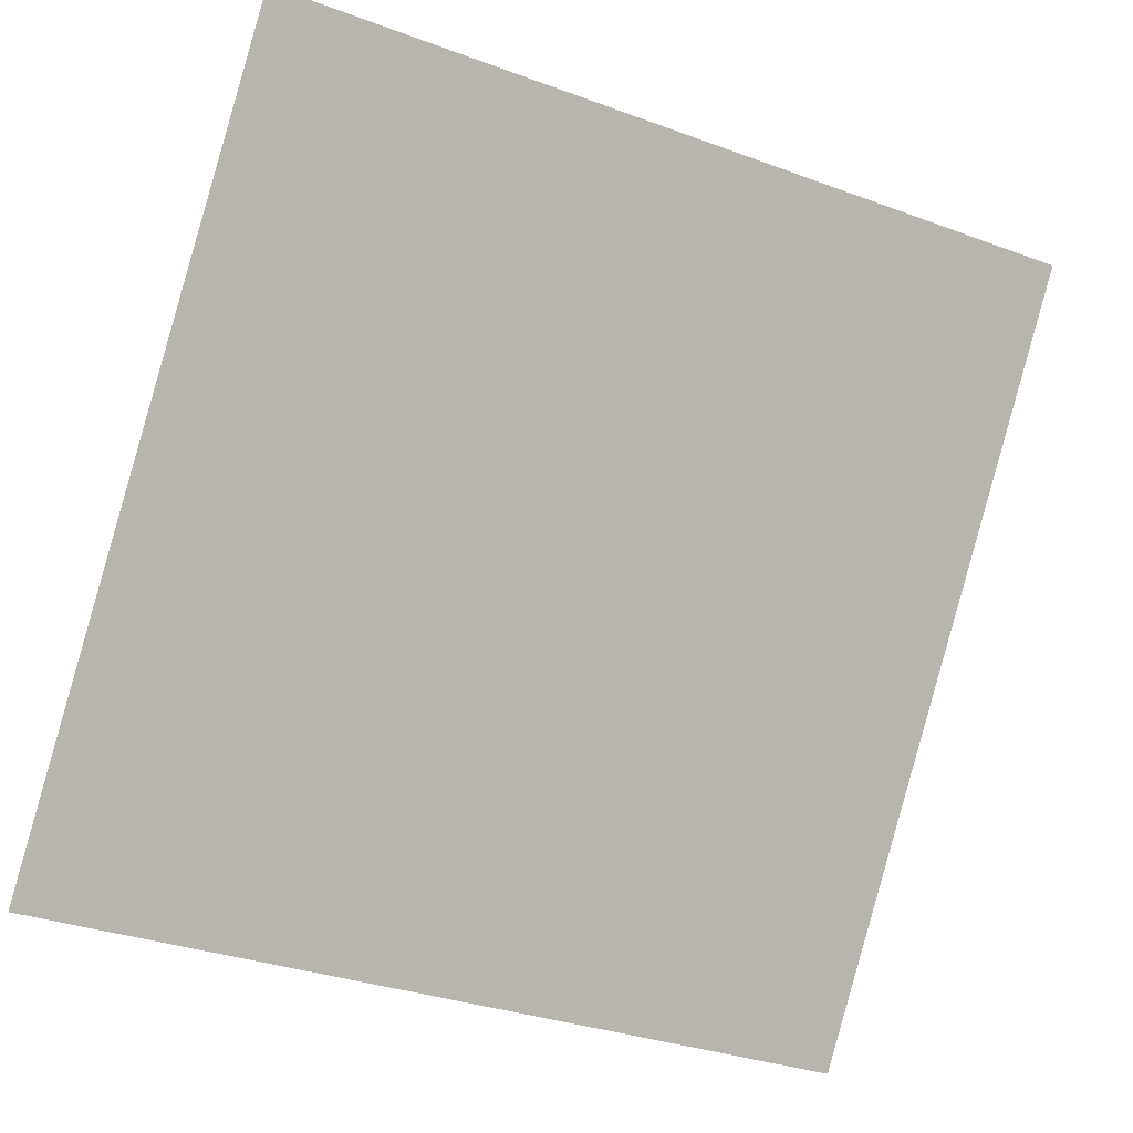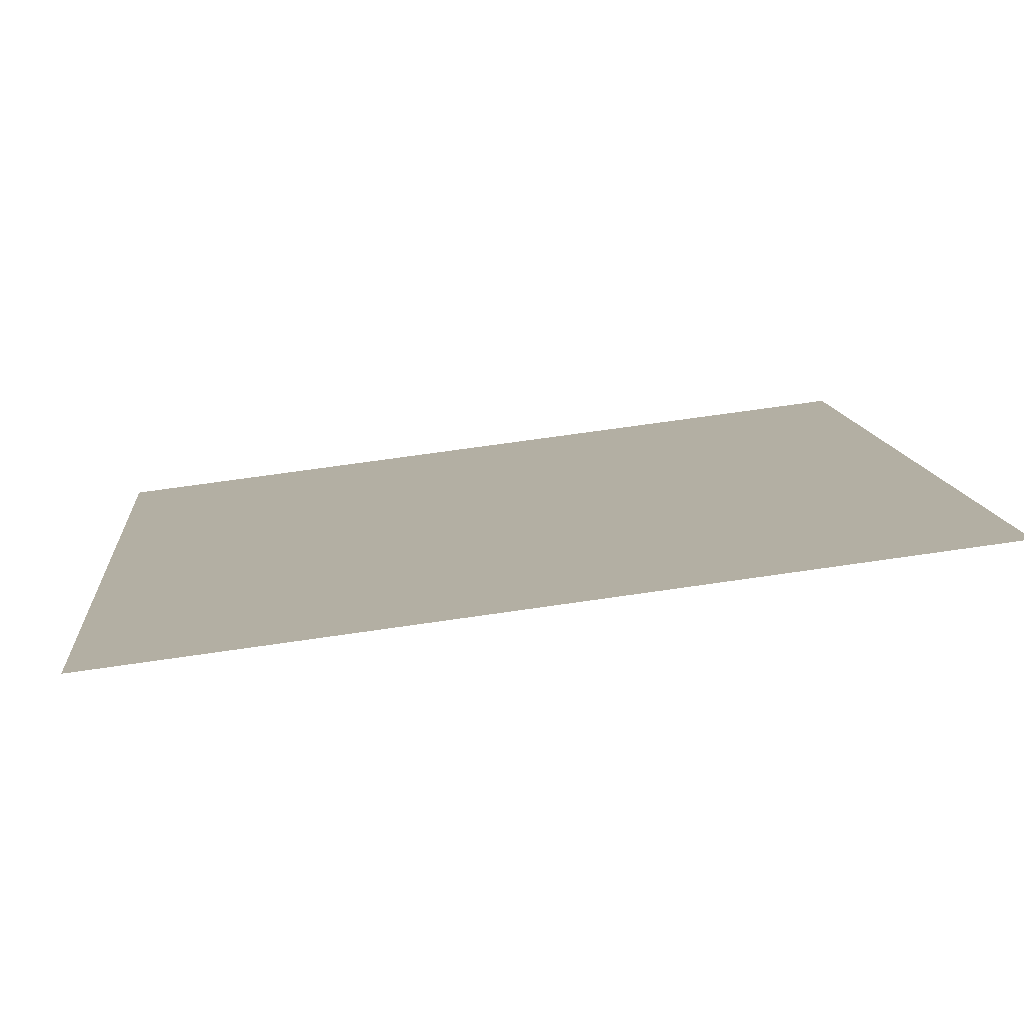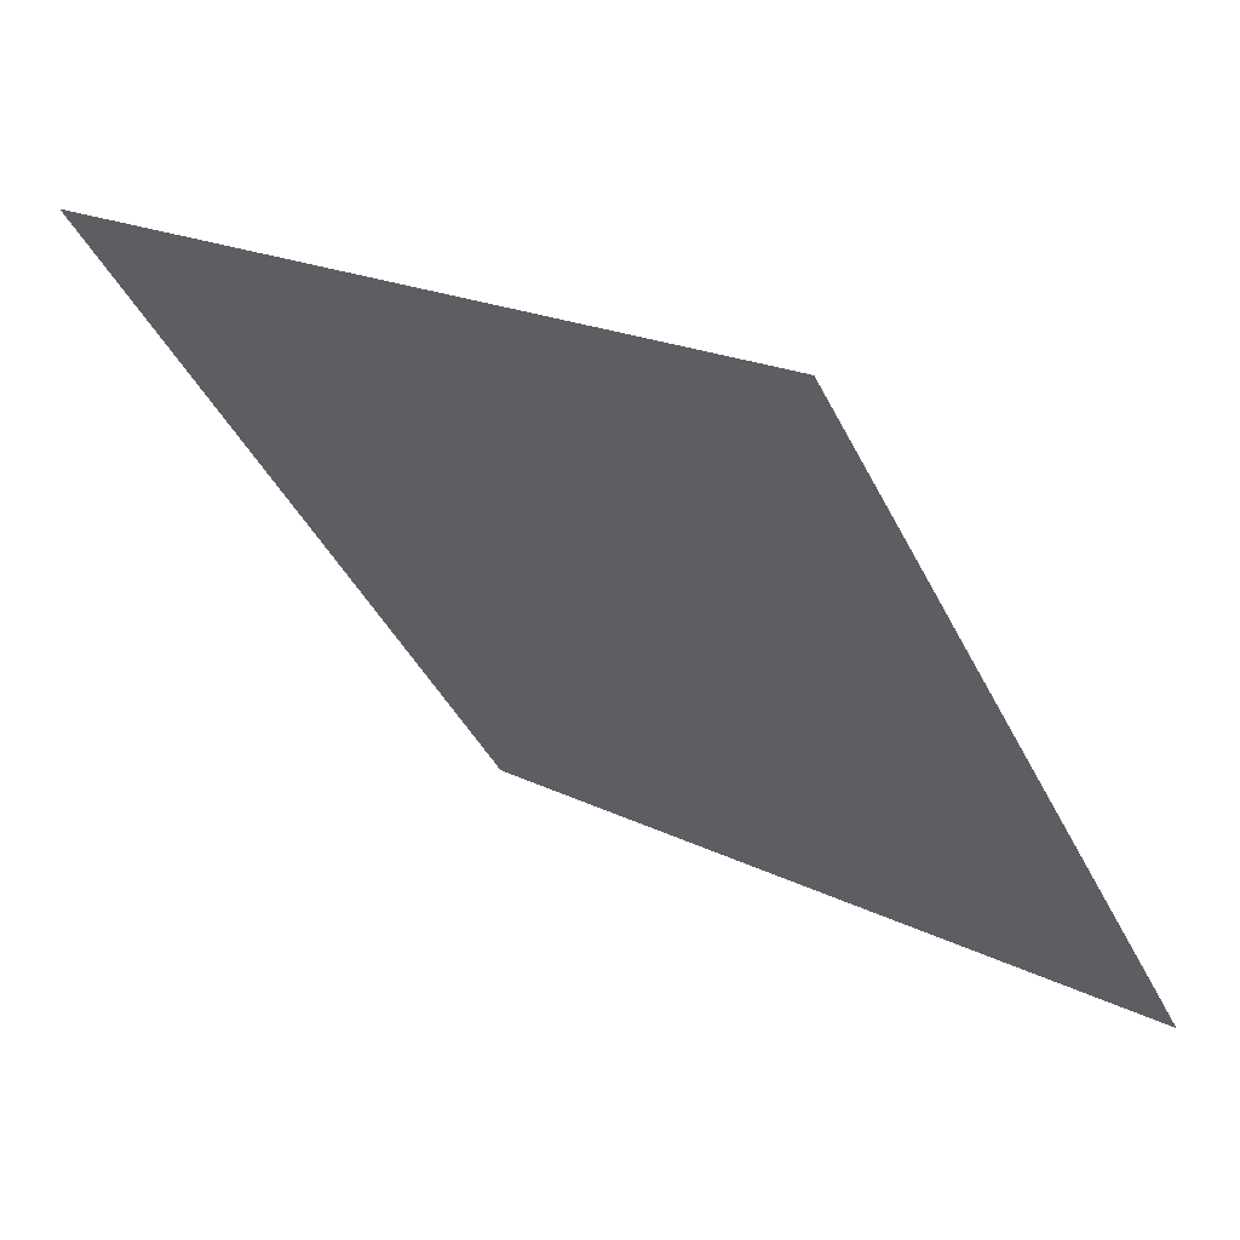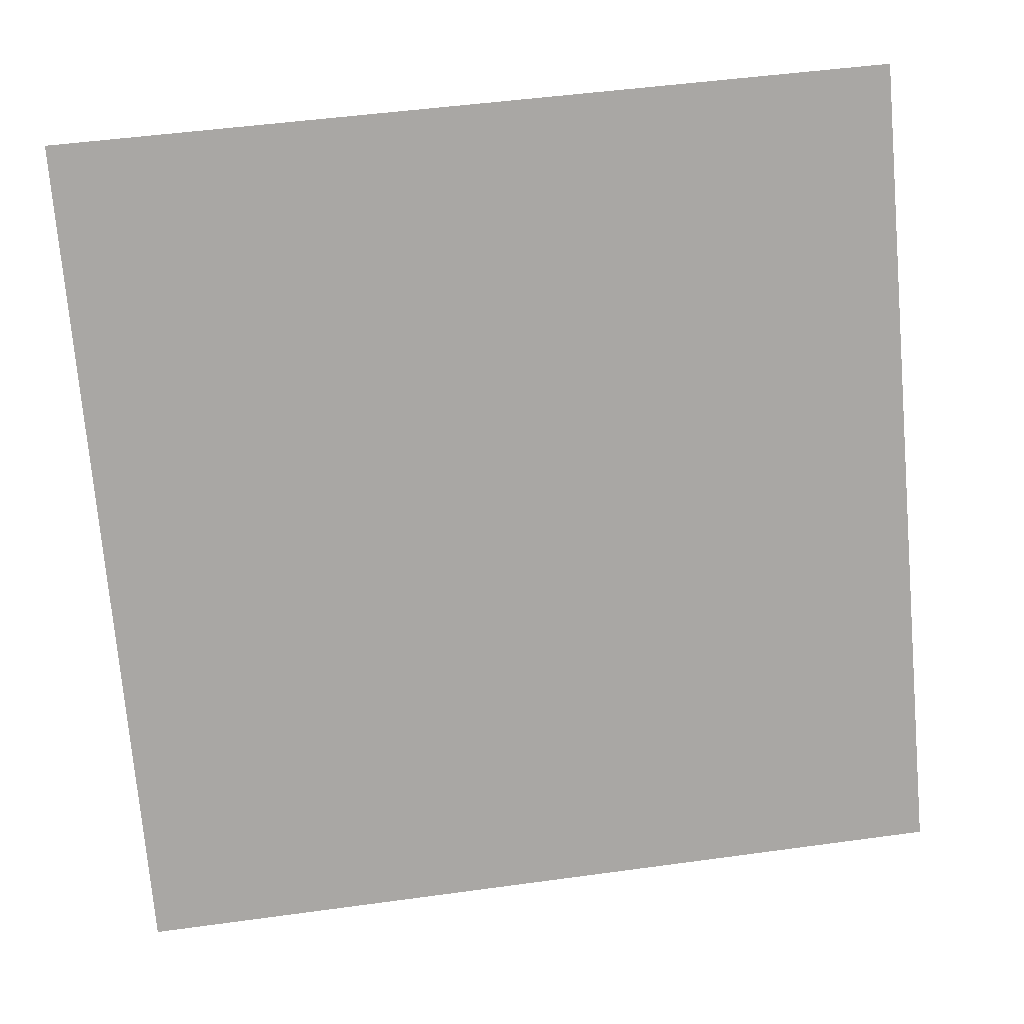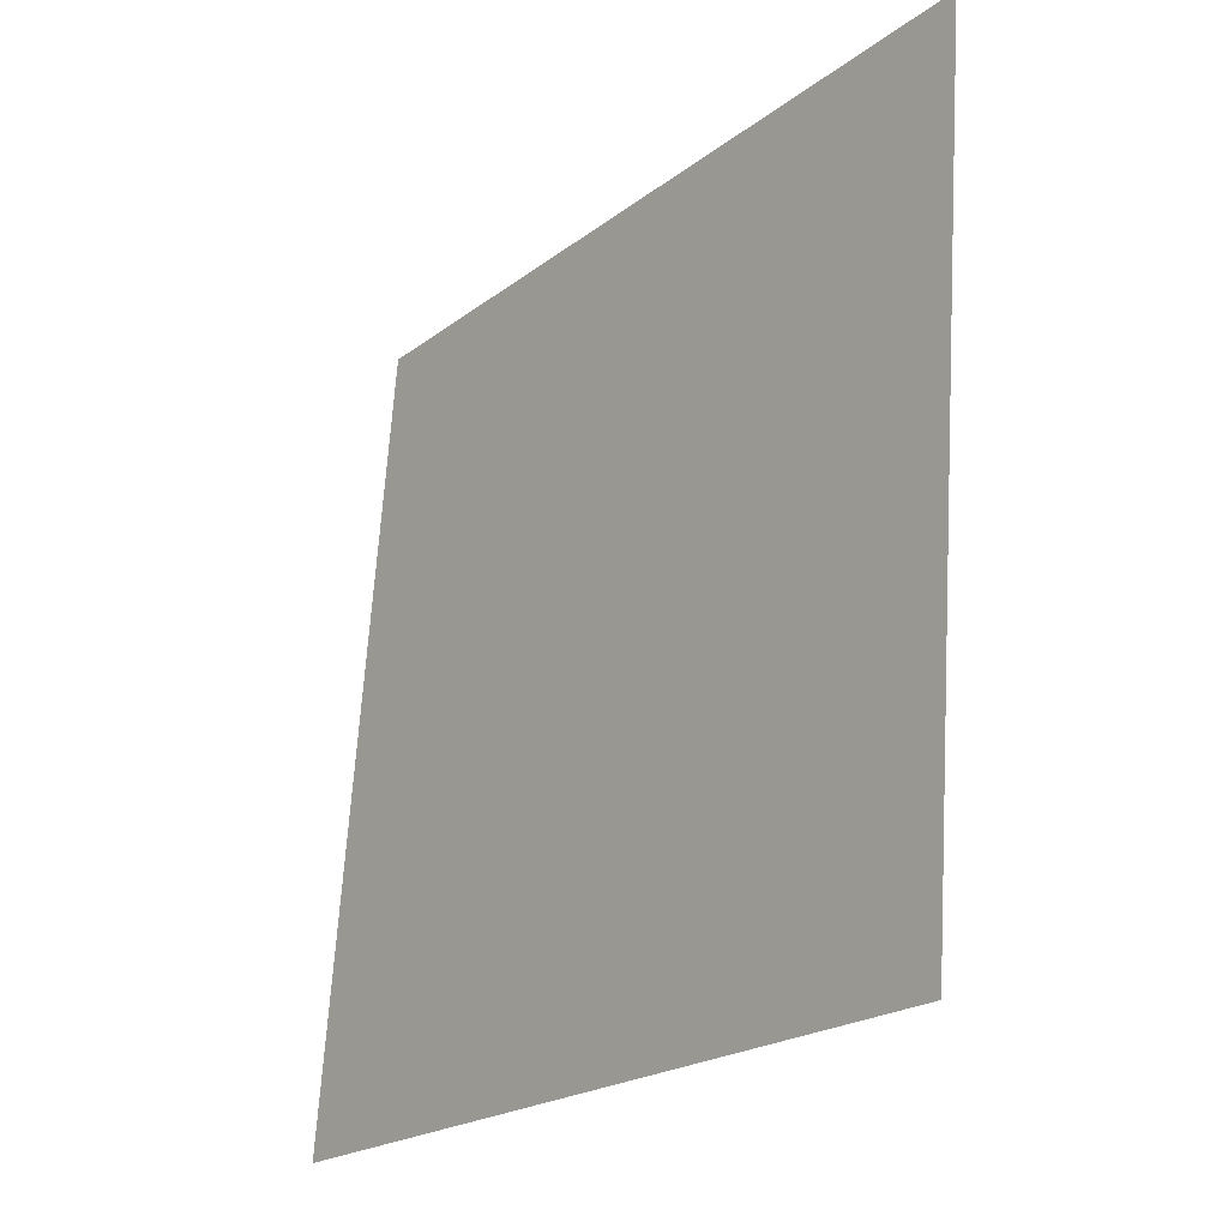
<metadata>
{"format":"obj","ext":"obj","renderer":"f3d","projection":"perspective","resolution":1024,"background":"white","views":[{"elev":-33.9,"azim":151.6,"up":"+Z"},{"elev":64.5,"azim":170.3,"up":"+Z"},{"elev":19.9,"azim":-137.4,"up":"+Z"},{"elev":52.8,"azim":-10.0,"up":"+Z"},{"elev":66.2,"azim":92.2,"up":"+Z"}]}
</metadata>
<code>
v 0.1687 0.9313 0.7053
v 0.1621 0.9315 0.7054
v 0.1622 0.9354 0.7107
v 0.1688 0.9353 0.7106
f 4 3 2 1

</code>
